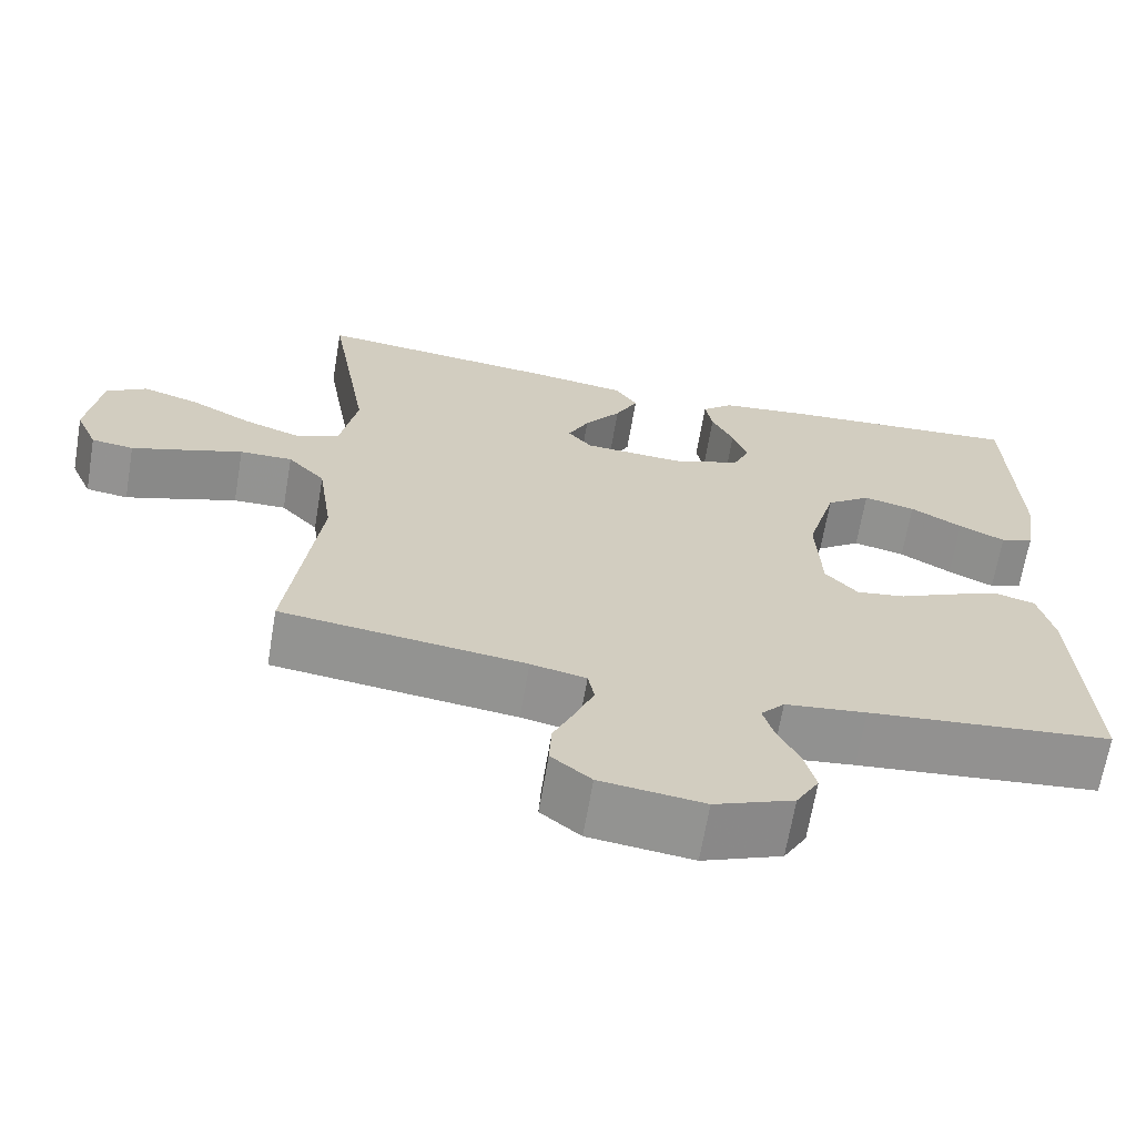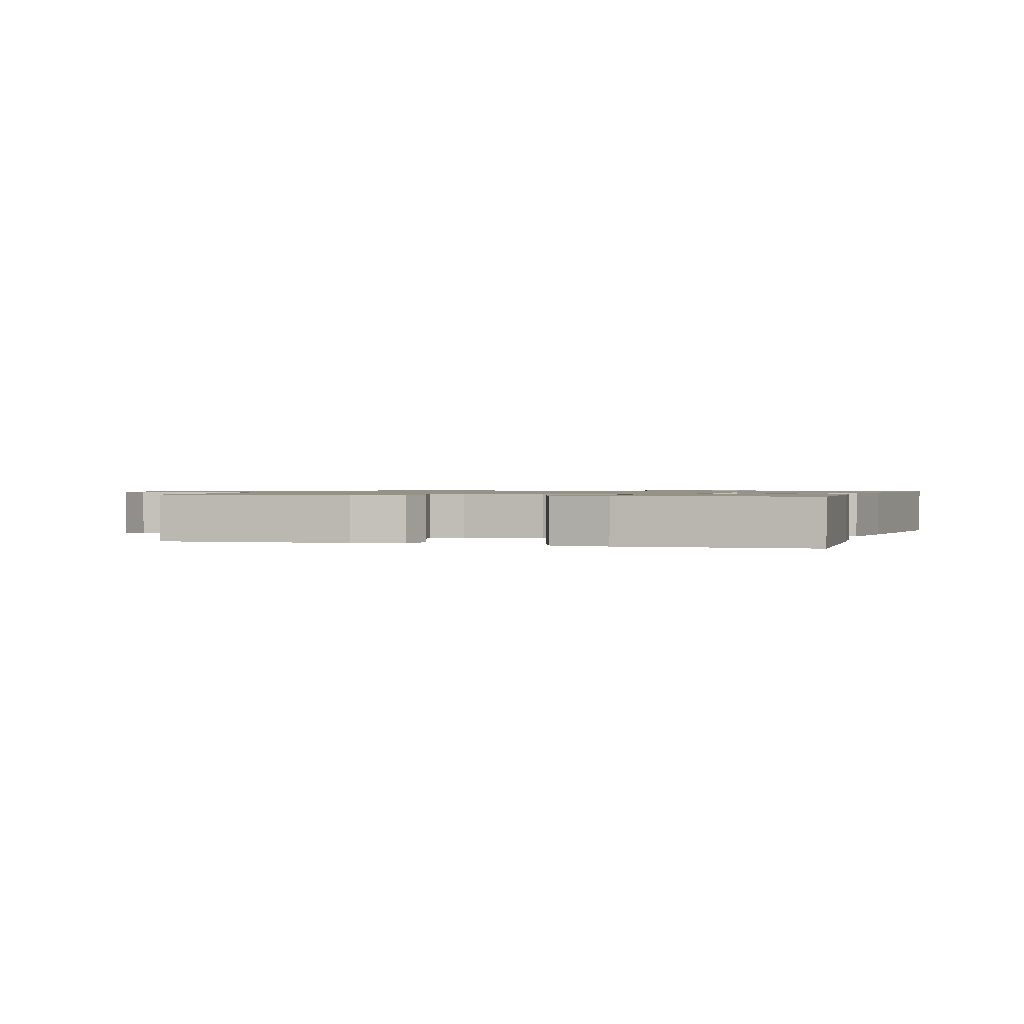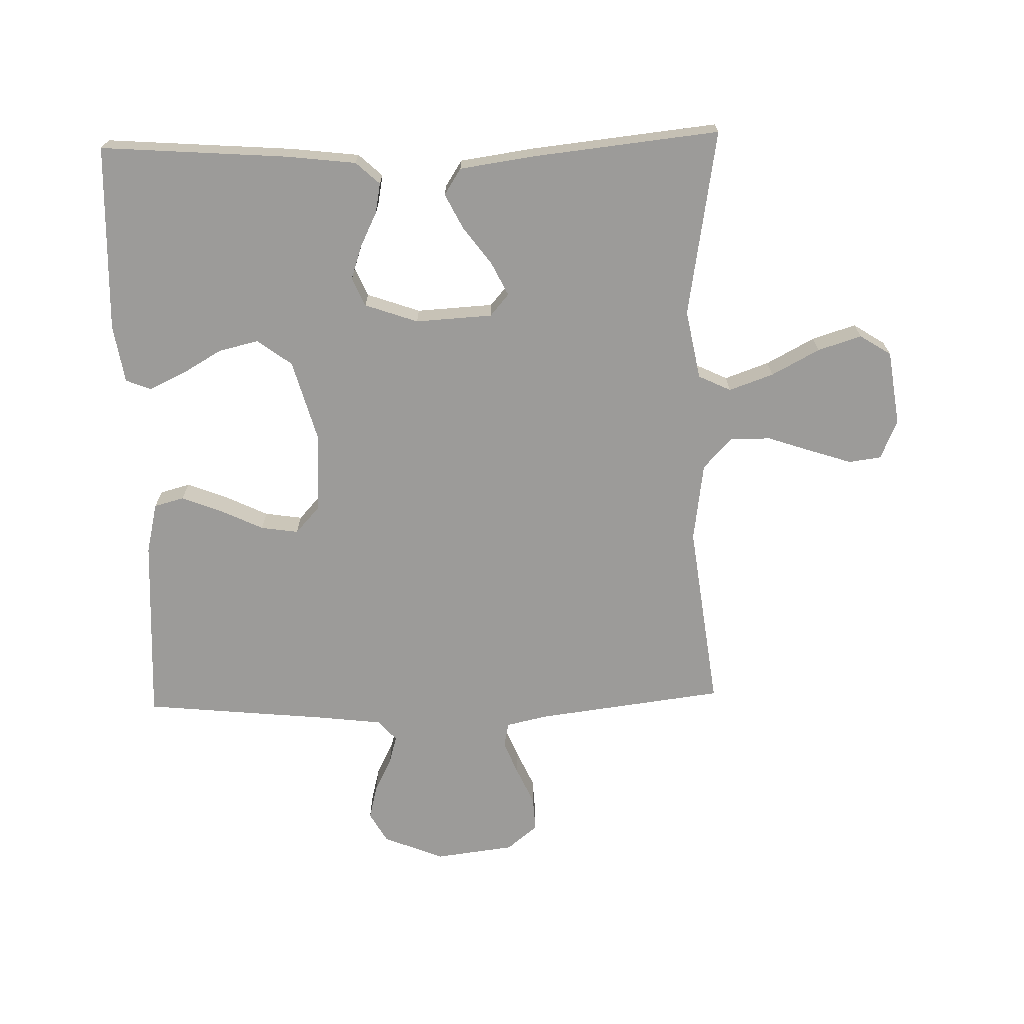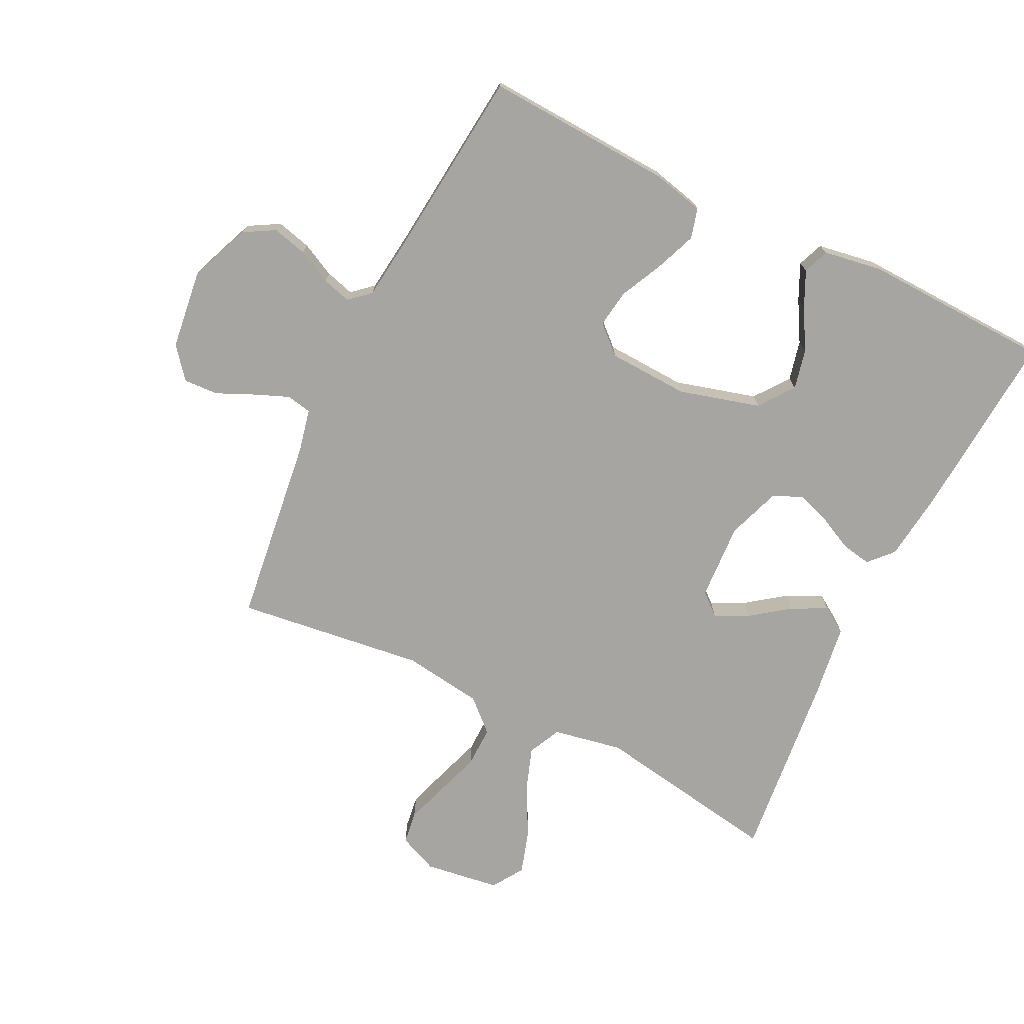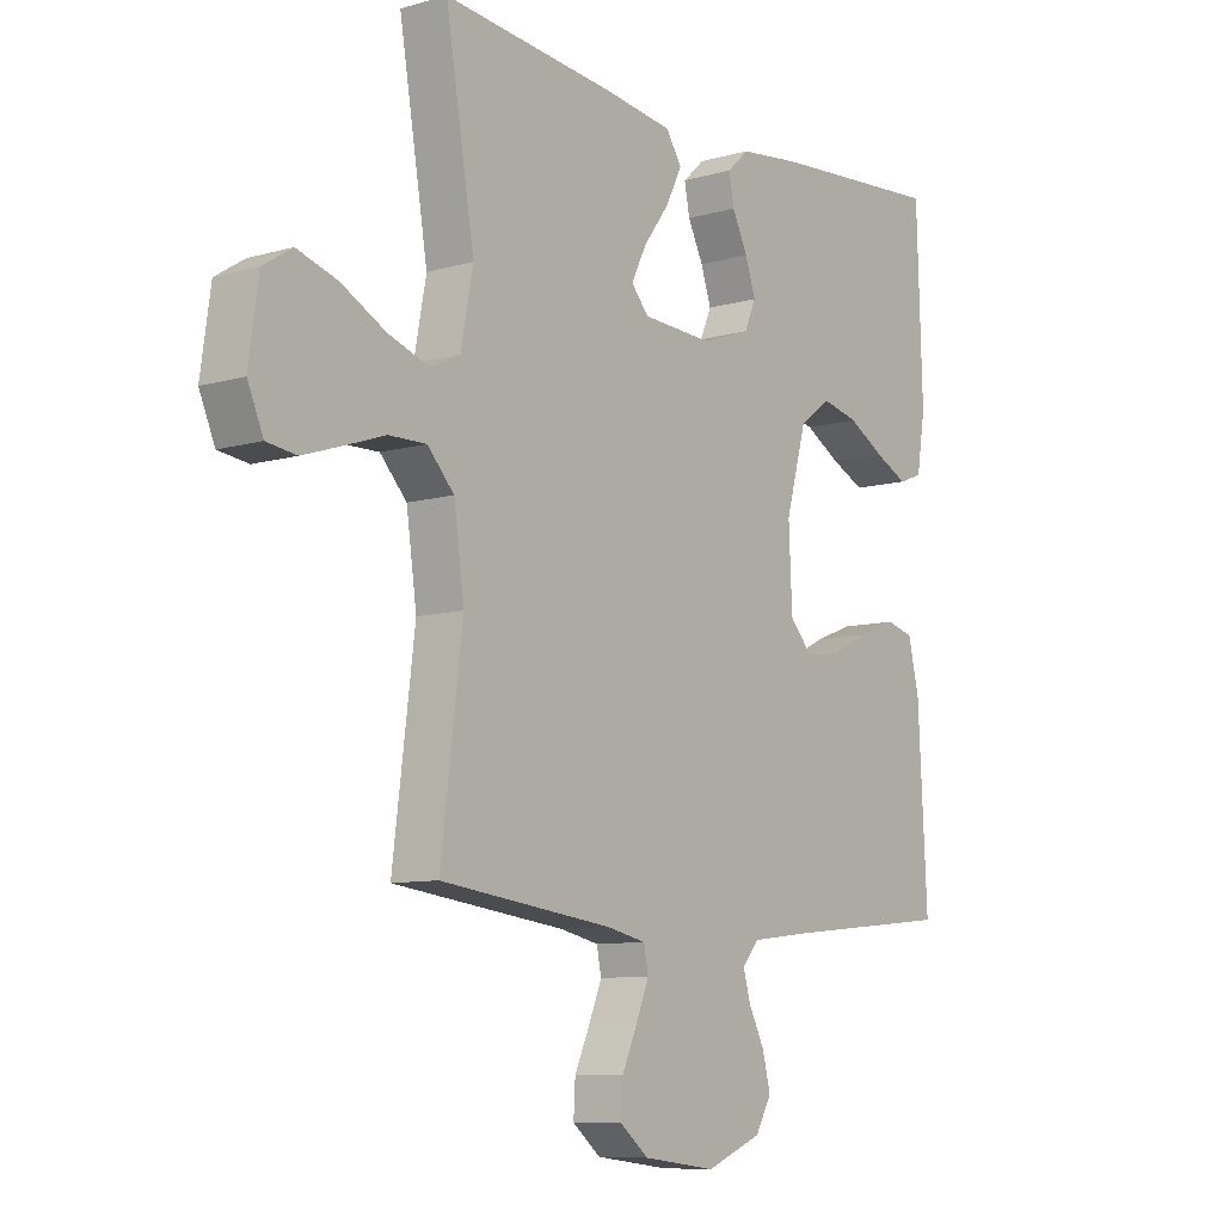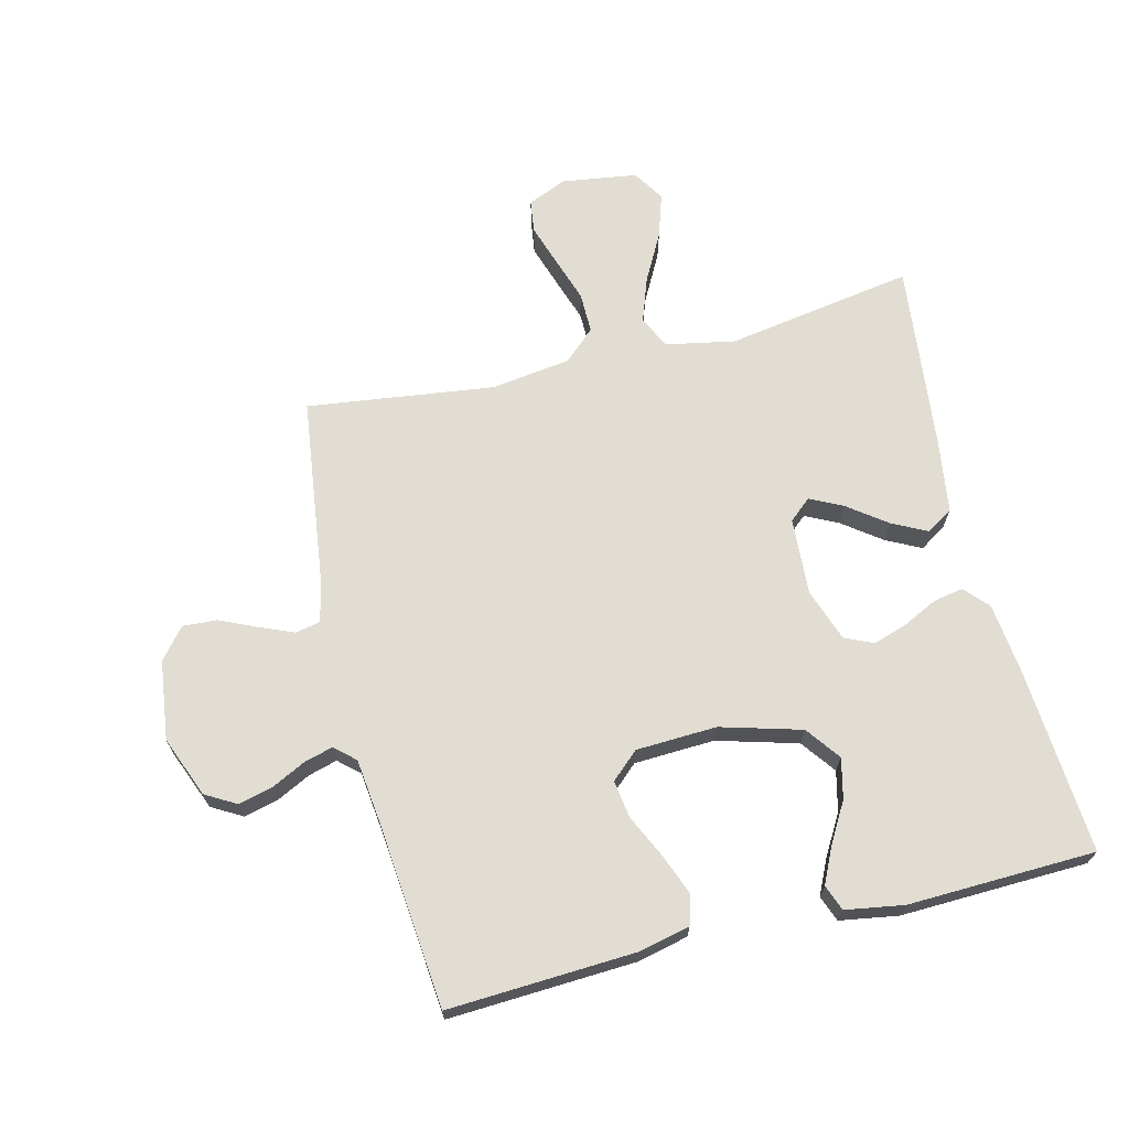
<metadata>
{"format":"obj","ext":"obj","renderer":"f3d","projection":"perspective","resolution":1024,"background":"white","views":[{"elev":-66.6,"azim":170.4,"up":"+Z"},{"elev":1.0,"azim":-71.8,"up":"+Y"},{"elev":-69.7,"azim":1.5,"up":"+Y"},{"elev":-73.6,"azim":-116.2,"up":"+Y"},{"elev":-8.9,"azim":127.6,"up":"+Z"},{"elev":68.3,"azim":-103.7,"up":"+Y"}]}
</metadata>
<code>
v 0.5 0.07 0.5
v 0.45 0.07 0.2
v 0.471 0.07 0.089
v 0.523 0.07 0.064
v 0.594 0.07 0.089
v 0.671 0.07 0.13
v 0.741 0.07 0.152
v 0.791 0.07 0.12
v 0.808 0.07 0
v 0.781 0.07 -0.063
v 0.729 0.07 -0.07
v 0.662 0.07 -0.048
v 0.591 0.07 -0.024
v 0.526 0.07 -0.023
v 0.48 0.07 -0.073
v 0.462 0.07 -0.2
v 0.5 0.07 -0.5
v 0.2 0.07 -0.538
v 0.132 0.07 -0.553
v 0.124 0.07 -0.593
v 0.146 0.07 -0.647
v 0.173 0.07 -0.707
v 0.176 0.07 -0.762
v 0.127 0.07 -0.802
v 0 0.07 -0.818
v -0.097 0.07 -0.779
v -0.125 0.07 -0.73
v -0.111 0.07 -0.675
v -0.084 0.07 -0.621
v -0.071 0.07 -0.575
v -0.1 0.07 -0.542
v -0.2 0.07 -0.53
v -0.5 0.07 -0.5
v -0.484 0.07 -0.2
v -0.465 0.07 -0.119
v -0.417 0.07 -0.106
v -0.353 0.07 -0.131
v -0.284 0.07 -0.164
v -0.224 0.07 -0.173
v -0.184 0.07 -0.129
v -0.178 0.07 0
v -0.214 0.07 0.129
v -0.269 0.07 0.17
v -0.333 0.07 0.155
v -0.397 0.07 0.118
v -0.454 0.07 0.091
v -0.495 0.07 0.107
v -0.51 0.07 0.2
v -0.5 0.07 0.5
v -0.2 0.07 0.478
v -0.089 0.07 0.465
v -0.051 0.07 0.43
v -0.06 0.07 0.382
v -0.087 0.07 0.327
v -0.105 0.07 0.273
v -0.085 0.07 0.227
v 0 0.07 0.197
v 0.123 0.07 0.204
v 0.153 0.07 0.239
v 0.127 0.07 0.292
v 0.082 0.07 0.353
v 0.054 0.07 0.409
v 0.081 0.07 0.451
v 0.2 0.07 0.468
v 0.5 0 0.5
v 0.45 0 0.2
v 0.471 0 0.089
v 0.523 0 0.064
v 0.594 0 0.089
v 0.671 0 0.13
v 0.741 0 0.152
v 0.791 0 0.12
v 0.808 0 0
v 0.781 0 -0.063
v 0.729 0 -0.07
v 0.662 0 -0.048
v 0.591 0 -0.024
v 0.526 0 -0.023
v 0.48 0 -0.073
v 0.462 0 -0.2
v 0.5 0 -0.5
v 0.2 0 -0.538
v 0.132 0 -0.553
v 0.124 0 -0.593
v 0.146 0 -0.647
v 0.173 0 -0.707
v 0.176 0 -0.762
v 0.127 0 -0.802
v 0 0 -0.818
v -0.097 0 -0.779
v -0.125 0 -0.73
v -0.111 0 -0.675
v -0.084 0 -0.621
v -0.071 0 -0.575
v -0.1 0 -0.542
v -0.2 0 -0.53
v -0.5 0 -0.5
v -0.484 0 -0.2
v -0.465 0 -0.119
v -0.417 0 -0.106
v -0.353 0 -0.131
v -0.284 0 -0.164
v -0.224 0 -0.173
v -0.184 0 -0.129
v -0.178 0 0
v -0.214 0 0.129
v -0.269 0 0.17
v -0.333 0 0.155
v -0.397 0 0.118
v -0.454 0 0.091
v -0.495 0 0.107
v -0.51 0 0.2
v -0.5 0 0.5
v -0.2 0 0.478
v -0.089 0 0.465
v -0.051 0 0.43
v -0.06 0 0.382
v -0.087 0 0.327
v -0.105 0 0.273
v -0.085 0 0.227
v 0 0 0.197
v 0.123 0 0.204
v 0.153 0 0.239
v 0.127 0 0.292
v 0.082 0 0.353
v 0.054 0 0.409
v 0.081 0 0.451
v 0.2 0 0.468
f 64 1 2
f 63 64 2
f 62 63 2
f 61 62 2
f 60 61 2
f 59 60 2 3
f 58 59 3 4
f 57 58 4
f 52 53 54
f 51 52 54
f 50 51 54
f 49 50 54
f 48 49 54
f 47 48 54
f 46 47 54
f 45 46 54
f 44 45 54
f 43 44 54 55
f 42 43 55 56
f 36 37 38
f 35 36 38
f 34 35 38
f 33 34 38
f 32 33 38
f 31 32 38 39
f 30 31 39 40
f 27 28 29
f 26 27 29
f 25 26 29
f 24 25 29
f 23 24 29
f 22 23 29
f 21 22 29
f 20 21 29 30
f 30 40 41
f 20 30 41
f 19 20 41
f 16 17 18
f 42 56 57
f 41 42 57
f 19 41 57
f 18 19 57
f 16 18 57
f 15 16 57
f 11 12 13
f 10 11 13
f 9 10 13
f 8 9 13
f 7 8 13
f 6 7 13
f 5 6 13
f 14 15 57 4
f 4 5 13 14
f 66 65 128
f 66 128 127
f 66 127 126
f 66 126 125
f 66 125 124
f 67 66 124 123
f 68 67 123 122
f 68 122 121
f 118 117 116
f 118 116 115
f 118 115 114
f 118 114 113
f 118 113 112
f 118 112 111
f 118 111 110
f 118 110 109
f 118 109 108
f 119 118 108 107
f 120 119 107 106
f 102 101 100
f 102 100 99
f 102 99 98
f 102 98 97
f 102 97 96
f 103 102 96 95
f 104 103 95 94
f 93 92 91
f 93 91 90
f 93 90 89
f 93 89 88
f 93 88 87
f 93 87 86
f 93 86 85
f 94 93 85 84
f 105 104 94
f 105 94 84
f 105 84 83
f 82 81 80
f 121 120 106
f 121 106 105
f 121 105 83
f 121 83 82
f 121 82 80
f 121 80 79
f 77 76 75
f 77 75 74
f 77 74 73
f 77 73 72
f 77 72 71
f 77 71 70
f 77 70 69
f 68 121 79 78
f 78 77 69 68
f 1 65 66 2
f 2 66 67 3
f 3 67 68 4
f 4 68 69 5
f 5 69 70 6
f 6 70 71 7
f 7 71 72 8
f 8 72 73 9
f 9 73 74 10
f 10 74 75 11
f 11 75 76 12
f 12 76 77 13
f 13 77 78 14
f 14 78 79 15
f 15 79 80 16
f 16 80 81 17
f 17 81 82 18
f 18 82 83 19
f 19 83 84 20
f 20 84 85 21
f 21 85 86 22
f 22 86 87 23
f 23 87 88 24
f 24 88 89 25
f 25 89 90 26
f 26 90 91 27
f 27 91 92 28
f 28 92 93 29
f 29 93 94 30
f 30 94 95 31
f 31 95 96 32
f 32 96 97 33
f 33 97 98 34
f 34 98 99 35
f 35 99 100 36
f 36 100 101 37
f 37 101 102 38
f 38 102 103 39
f 39 103 104 40
f 40 104 105 41
f 41 105 106 42
f 42 106 107 43
f 43 107 108 44
f 44 108 109 45
f 45 109 110 46
f 46 110 111 47
f 47 111 112 48
f 48 112 113 49
f 49 113 114 50
f 50 114 115 51
f 51 115 116 52
f 52 116 117 53
f 53 117 118 54
f 54 118 119 55
f 55 119 120 56
f 56 120 121 57
f 57 121 122 58
f 58 122 123 59
f 59 123 124 60
f 60 124 125 61
f 61 125 126 62
f 62 126 127 63
f 63 127 128 64
f 64 128 65 1

</code>
